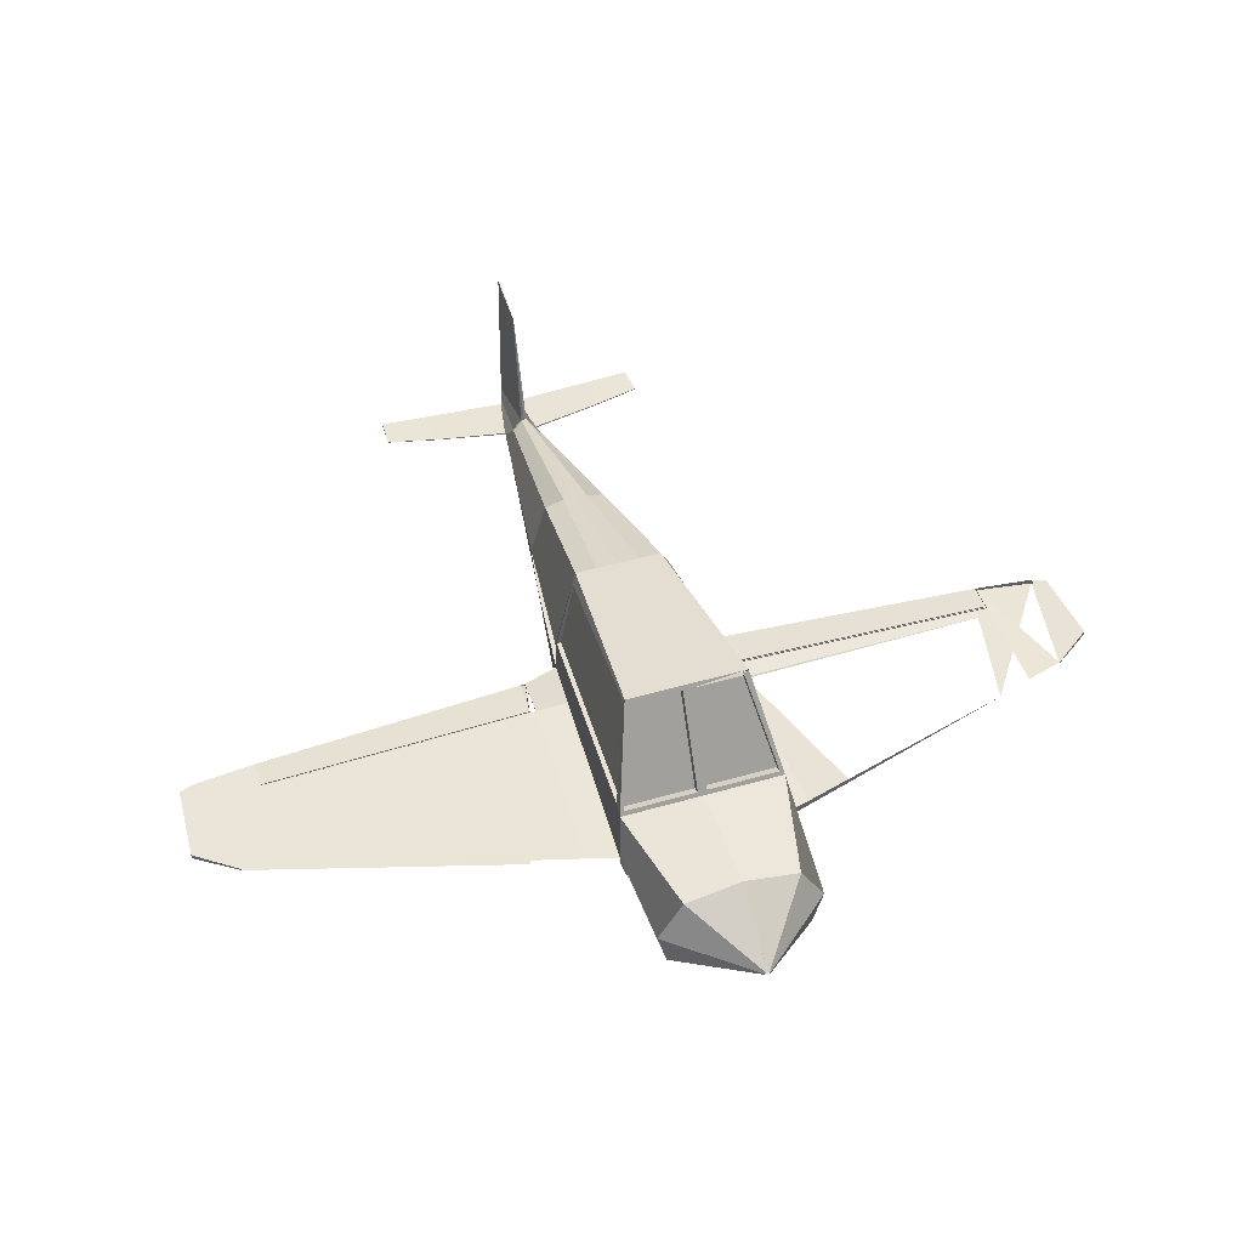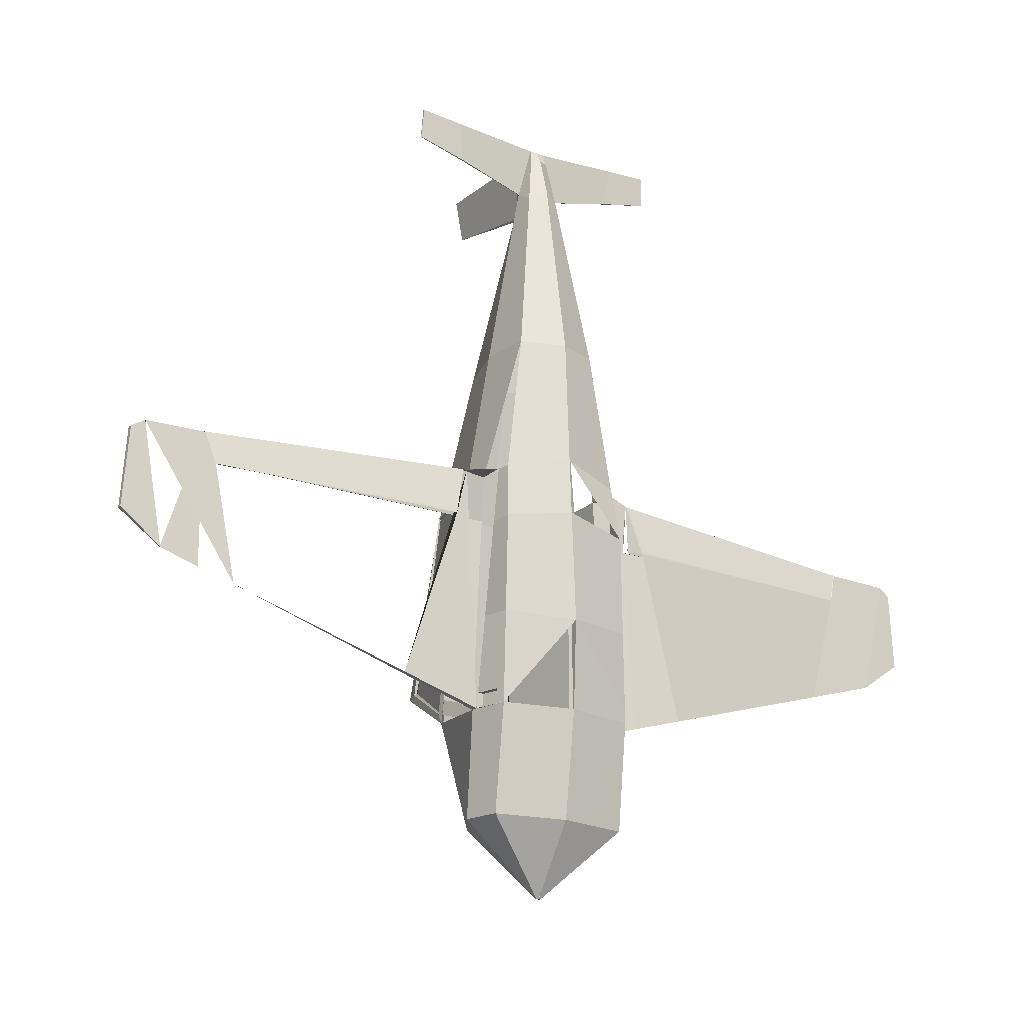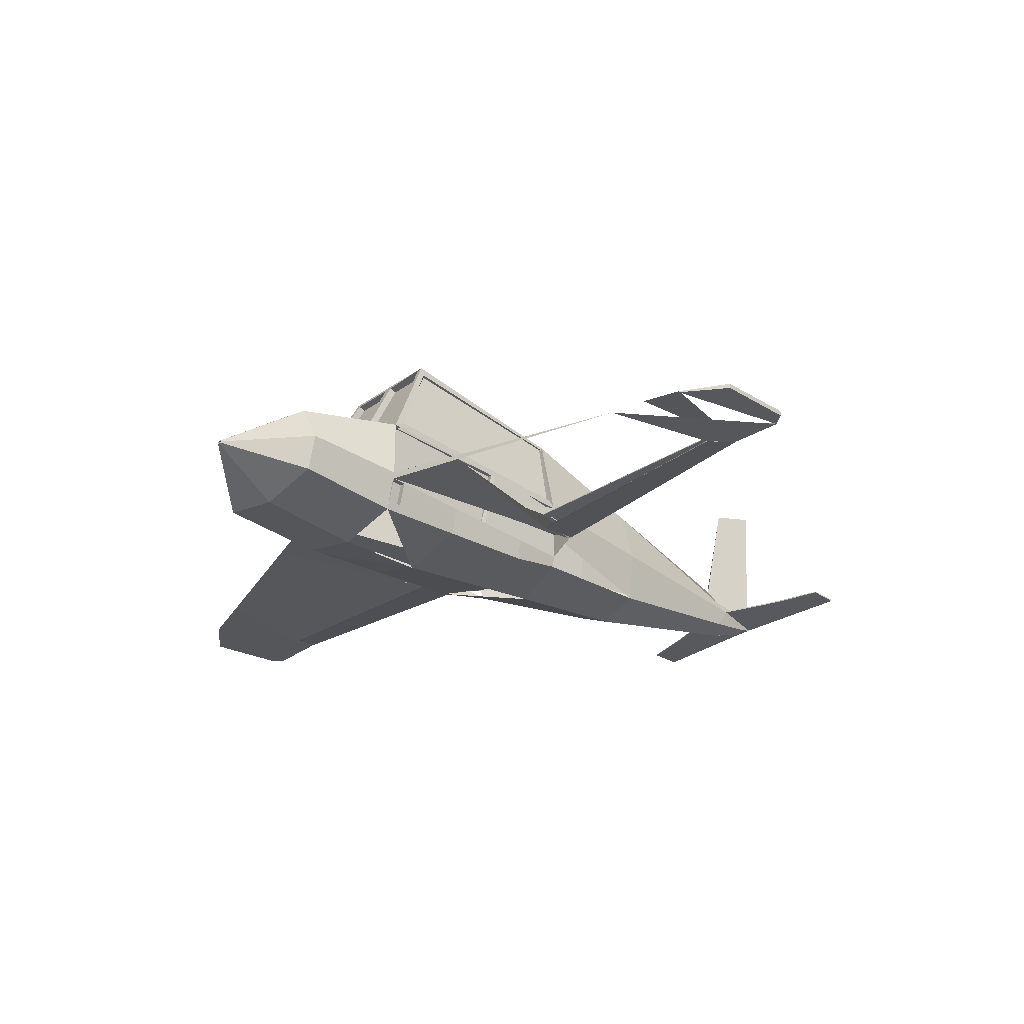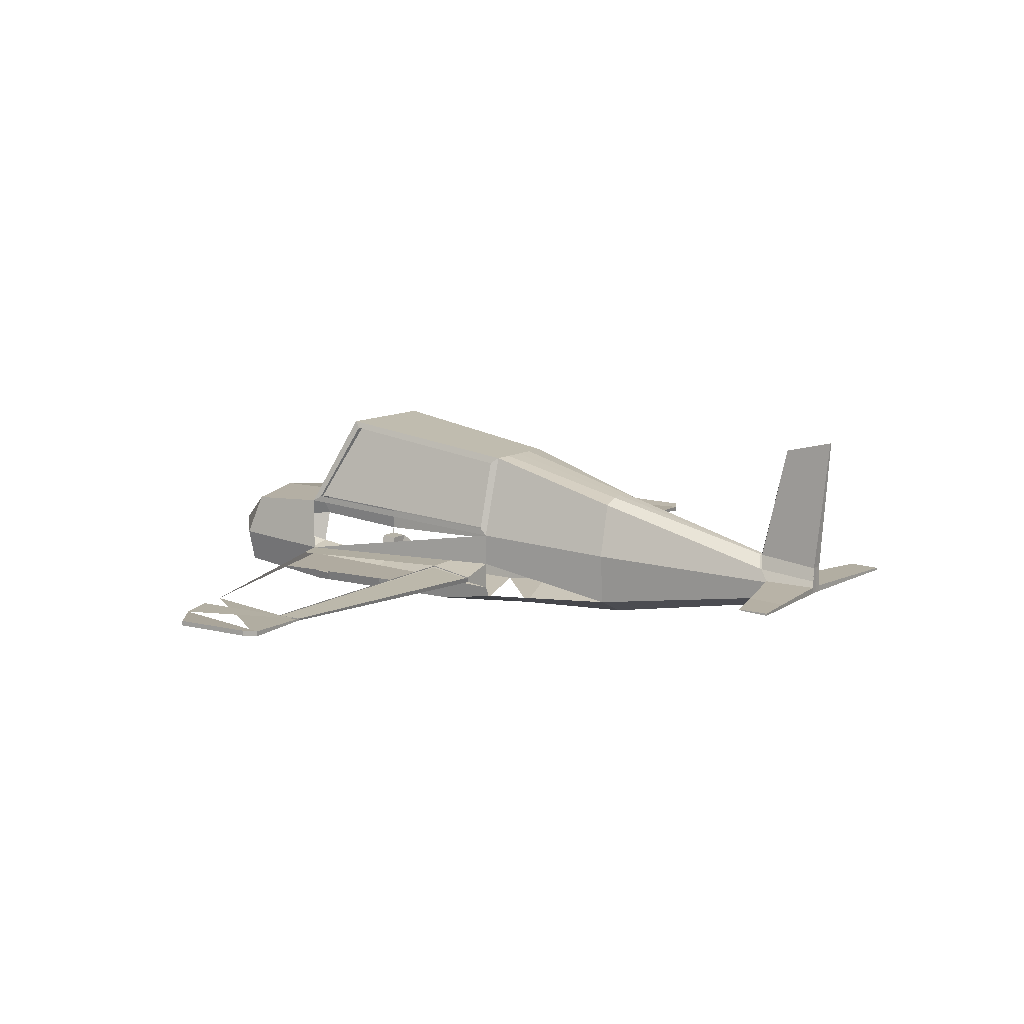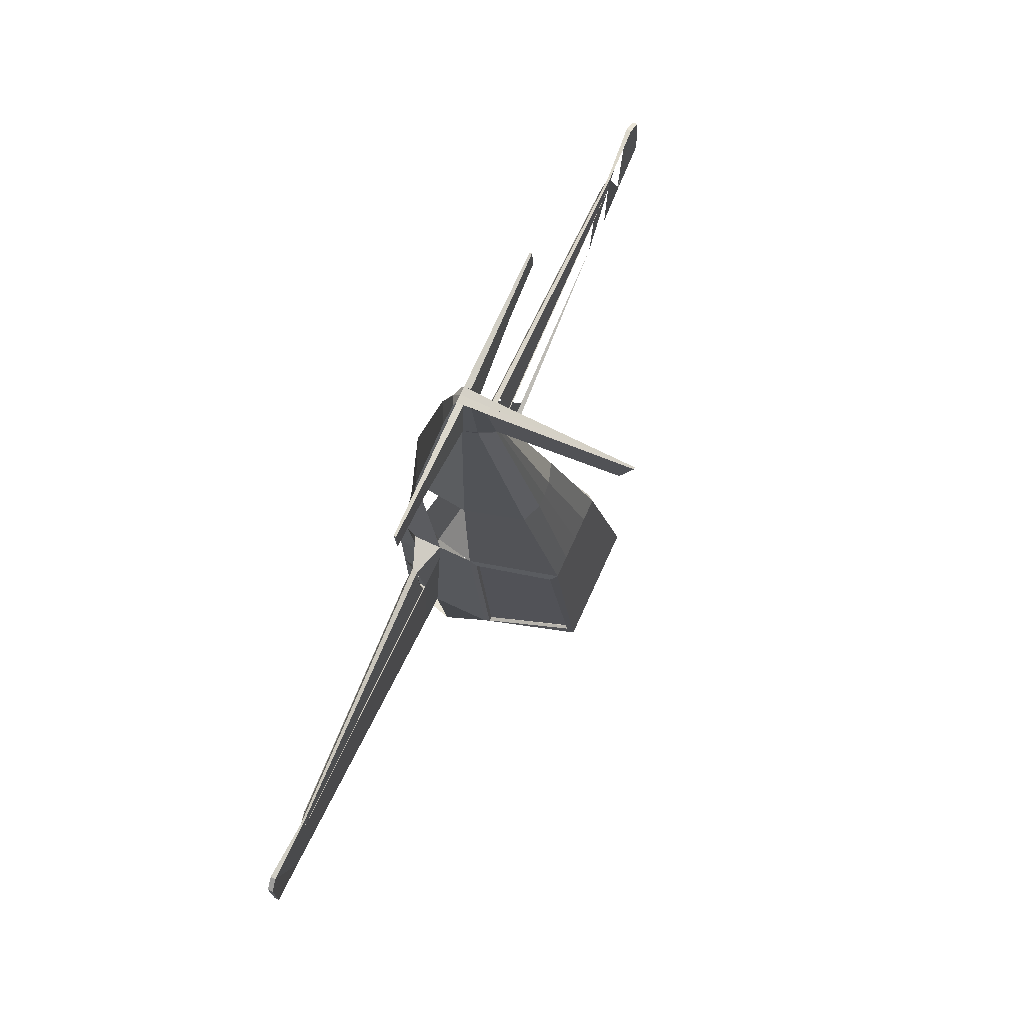
<metadata>
{"format":"obj","ext":"obj","renderer":"f3d","projection":"perspective","resolution":1024,"background":"white","views":[{"elev":45.9,"azim":161.6,"up":"+Y"},{"elev":-20.8,"azim":-32.6,"up":"+Z"},{"elev":-25.5,"azim":-130.7,"up":"+Y"},{"elev":10.2,"azim":-56.3,"up":"+Y"},{"elev":78.1,"azim":114.7,"up":"+Z"}]}
</metadata>
<code>
o Cube_2
v 0.001344 0.007604 0.6599
v 0.001344 0.01344 0.6601
v 0.000591 0.01946 0.6603
v 0.000172 0.03249 0.6603
v -0.005656 0.03298 0.6603
v -0.005629 0.007604 0.6599
v 0.07927 0.008937 0.666
v 0.1179 0.009654 0.6694
v 0.1179 0.01162 0.6695
v 0.07891 0.01226 0.6661
v -0.008151 0.03926 0.6014
v -0.01686 0.08109 0.4402
v -0.03318 0.07579 0.4416
v -0.01583 0.02669 0.6045
v 0.01387 0.1146 0.3164
v -0.005629 0.1146 0.3164
v -0.005552 0.082 0.4394
v 0.005151 0.08218 0.4402
v -0.005599 0.03958 0.6014
v -0.005598 0.03972 0.602
v -0.003144 0.03888 0.6031
v -0.003048 0.03926 0.6014
v 0.002831 0.004477 0.6482
v -0.005605 0.001488 0.6482
v -0.005601 0.03958 0.6014
v -0.005553 0.082 0.4394
v -0.01275 -0.05102 0.5611
v -0.005629 -0.04665 0.09684
v -0.005629 -0.03296 0.003527
v 0.05719 -0.02126 0.003527
v 0.05689 -0.03355 0.09684
v -0.005629 -0.05107 0.1758
v 0.05662 -0.0337 0.1118
v 0.05543 -0.03438 0.1781
v 0.06578 0.01009 0.003708
v 0.0439 0.04559 0.003896
v 0.06578 0.05401 0.09721
v 0.06578 0.002111 0.09703
v -0.005629 0.0546 0.003896
v -0.005629 0.05401 0.09721
v -0.005629 0.1416 0.1418
v 0.0135 0.1416 0.1418
v 0.04931 -0.02818 0.315
v 0.05147 -0.03154 0.2915
v 0.05387 -0.03528 0.2655
v 0.05586 -0.01543 0.2655
v 0.053 -0.01866 0.3142
v 0.0316 -0.02233 0.4424
v -0.005592 -0.03822 0.4393
v -0.005629 -0.0434 0.3265
v 0.1196 0.01246 0.6415
v 0.07429 0.01288 0.6305
v 0.01008 0.01503 0.6143
v 0.009437 -0.002166 0.6026
v 0.1195 0.01201 0.6416
v 0.3996 -0.003841 0.2123
v 0.3996 0.000306 0.2123
v 0.3953 -0.000413 0.2825
v 0.3953 -0.005044 0.2825
v -0.005629 -0.009179 0.6115
v 0.06578 -0.00422 0.09693
v 0.05988 -0.02368 0.09687
v 0.05301 0.03612 0.3142
v 0.053 0.006335 0.3142
v 0.05551 0.005505 0.2715
v 0.09283 -0.01443 0.2662
v 0.1364 -0.003787 0.118
v 0.297 -0.002803 0.166
v 0.3202 -0.00761 0.2646
v 0.3175 -0.00769 0.2646
v 0.09595 -0.01434 0.2662
v 0.3294 -0.000911 0.2682
v 0.3286 -0.000839 0.1754
v 0.09243 0.001812 0.105
v 0.08454 0.004825 0.2711
v 0.09083 0.004678 0.2711
v 0.3281 -0.000837 0.2682
v 0.363 -0.001225 0.1857
v 0.363 -0.002398 0.1857
v 0.05354 0.0429 0.3081
v 0.03761 0.1092 0.31
v 0.03289 0.1146 0.3164
v 0.04655 0.1347 0.1453
v 0.04694 0.1416 0.1418
v 0.06536 0.05948 0.107
v 0.04963 0.043 0.3079
v 0.03124 0.1093 0.3098
v 0.04405 0.1341 0.1472
v 0.06146 0.05959 0.1068
v 0.03364 0.1093 0.3098
v 0.04265 0.1337 0.1468
v 0.03585 0.1093 0.3098
v 0.04349 0.1348 0.145
v -0.001511 0.05768 0.09908
v 0.06166 0.05768 0.09908
v 0.04282 0.1379 0.1399
v -0.001511 0.1379 0.1399
v -0.001511 0.05557 0.1056
v 0.06166 0.05557 0.1056
v 0.04282 0.1358 0.1464
v -0.001511 0.1358 0.1464
v 0.07438 0.01205 0.6306
v 0.3842 -0.006995 0.289
v 0.3842 -0.002364 0.289
v 0.03608 0.02554 0.4428
v 0.02198 0.07579 0.4416
v 0.004416 0.02613 0.6065
v -0.005544 0.1433 0.6264
v -0.005582 0.1538 0.6716
v -0.004765 0.1538 0.6716
v -0.005447 0.1433 0.6265
v 0.004646 0.02673 0.6043
v 0.01015 0.01606 0.6148
v -0.005534 0.009555 -0.05625
v -0.003641 0.009951 -0.05628
v -0.003381 0.01102 -0.05618
v -0.00404 0.01224 -0.05607
v -0.005532 0.01256 -0.05606
v -0.00556 0.009999 -0.0486
v -0.003812 0.01042 -0.04847
v -0.003696 0.01092 -0.04845
v 0.01062 0.01583 -0.02431
v -0.005557 0.01211 -0.04842
v 0.3297 -0.002454 0.2927
v 0.3296 -0.000547 0.2933
v 0.08259 -0.003224 0.3121
v 0.07973 -0.008514 0.3107
v 0.06094 -0.009684 0.1791
v 0.06485 -0.005276 0.1128
v 0.08254 -0.004086 0.3119
v 0.08667 -0.004029 0.3115
v 0.0894 0.003011 0.2733
v 0.09079 0.003815 0.2709
v 0.08449 0.003963 0.271
v -0.005629 -0.04596 0.2761
v 0.05947 -0.02385 0.1121
v 0.3291 -0.002516 0.2929
v 0.08347 -0.008397 0.3104
v 0.09395 -0.01386 0.268
v 0.3199 -0.00701 0.2644
v 0.3289 -0.001456 0.2935
v 0.3296 -0.001426 0.2933
v 0.3294 -0.001791 0.2682
v 0.328 -0.001718 0.2681
v 0.3282 -0.001684 0.2697
v 0.08672 -0.003168 0.3117
v 0.3289 -0.000576 0.2935
v 0.3283 -0.000802 0.2698
v 0.08944 0.003874 0.2735
v -0.01254 0.007604 0.6599
v -0.00557 0.007604 0.6599
v -0.005658 0.03298 0.6603
v -0.01137 0.03249 0.6603
v -0.01179 0.01946 0.6603
v -0.01254 0.01344 0.6601
v -0.09047 0.008937 0.666
v -0.09011 0.01226 0.6661
v -0.1291 0.01162 0.6695
v -0.1291 0.009654 0.6694
v -0.008055 0.03888 0.6031
v -0.005601 0.03972 0.602
v -0.02507 0.1146 0.3164
v -0.00557 0.1146 0.3164
v -0.04727 0.02554 0.4428
v -0.02128 0.01503 0.6143
v -0.01403 0.004477 0.6482
v -0.005594 0.001488 0.6482
v -0.08558 0.01188 0.6306
v -0.08548 0.01308 0.6305
v -0.02135 0.01606 0.6148
v -0.00557 -0.04665 0.09684
v -0.06809 -0.03355 0.09684
v -0.06839 -0.02126 0.003527
v -0.00557 -0.03296 0.003527
v -0.00557 -0.05107 0.1758
v -0.06663 -0.03438 0.1781
v -0.06785 -0.03368 0.1101
v -0.07698 0.01009 0.003708
v -0.07698 0.002111 0.09703
v -0.07698 0.05401 0.09721
v -0.05509 0.04559 0.003896
v -0.00557 0.05401 0.09721
v -0.00557 0.0546 0.003896
v -0.00557 0.1416 0.1418
v -0.0247 0.1416 0.1418
v -0.06051 -0.02818 0.315
v -0.0642 -0.01866 0.3142
v -0.06706 -0.01543 0.2655
v -0.06506 -0.03528 0.2655
v -0.06267 -0.03154 0.2915
v -0.00557 -0.0434 0.3265
v -0.005596 -0.03822 0.4393
v -0.0428 -0.02233 0.4424
v -0.1308 0.01247 0.6415
v -0.02064 -0.002166 0.6026
v -0.1307 0.01181 0.6416
v -0.4108 -0.003841 0.2123
v -0.4065 -0.005044 0.2825
v -0.4065 -0.000413 0.2825
v -0.4108 0.000306 0.2123
v -0.00557 -0.009179 0.6115
v -0.07074 -0.02482 0.09687
v -0.07698 -0.00422 0.09693
v -0.06671 0.005505 0.2715
v -0.0642 0.006335 0.3142
v -0.0642 0.03612 0.3142
v -0.104 -0.01443 0.2662
v -0.1071 -0.01434 0.2662
v -0.3287 -0.00769 0.2646
v -0.3314 -0.00761 0.2646
v -0.3082 -0.002803 0.166
v -0.1476 -0.003787 0.118
v -0.3406 -0.000911 0.2682
v -0.3393 -0.000837 0.2682
v -0.102 0.004678 0.2711
v -0.09574 0.004825 0.2711
v -0.1036 0.001812 0.105
v -0.3398 -0.000839 0.1754
v -0.3742 -0.002398 0.1857
v -0.3742 -0.001225 0.1857
v -0.04409 0.1146 0.3164
v -0.04881 0.1092 0.31
v -0.06474 0.0429 0.3081
v -0.05814 0.1416 0.1418
v -0.05775 0.1347 0.1453
v -0.07656 0.05948 0.107
v -0.04244 0.1093 0.3098
v -0.06083 0.043 0.3079
v -0.05525 0.1341 0.1472
v -0.07266 0.05959 0.1068
v -0.04483 0.1093 0.3098
v -0.05384 0.1337 0.1468
v -0.04705 0.1093 0.3098
v -0.05469 0.1348 0.145
v -0.07286 0.05768 0.09908
v -0.009688 0.05768 0.09908
v -0.05402 0.1379 0.1399
v -0.009688 0.1379 0.1399
v -0.07286 0.05557 0.1056
v -0.009688 0.05557 0.1056
v -0.05402 0.1358 0.1464
v -0.009688 0.1358 0.1464
v -0.3954 -0.006995 0.289
v -0.3954 -0.002364 0.289
v -0.01562 0.02613 0.6065
v -0.005548 0.1433 0.6264
v -0.005753 0.1433 0.6265
v -0.006434 0.1538 0.6716
v -0.005591 0.1538 0.6716
v -0.007558 0.009951 -0.05628
v -0.005665 0.009555 -0.05625
v -0.007818 0.01102 -0.05618
v -0.007159 0.01224 -0.05607
v -0.005668 0.01256 -0.05606
v -0.007387 0.01042 -0.04847
v -0.005639 0.009999 -0.0486
v -0.007503 0.01092 -0.04845
v -0.02182 0.01583 -0.02431
v -0.005642 0.01211 -0.04842
v -0.3409 -0.002454 0.2927
v -0.3408 -0.000547 0.2933
v -0.09379 -0.003224 0.3121
v -0.09093 -0.008514 0.3107
v -0.07619 -0.005113 0.1104
v -0.07215 -0.009684 0.1791
v -0.09374 -0.004086 0.3119
v -0.09569 0.003963 0.271
v -0.102 0.003815 0.2709
v -0.1006 0.003011 0.2733
v -0.09787 -0.004029 0.3115
v -0.00557 -0.04596 0.2761
v -0.07052 -0.005113 0.1104
v -0.07131 -0.00422 0.09693
v -0.06507 -0.02482 0.09687
v -0.06437 -0.02618 0.1102
v -0.3403 -0.002516 0.2929
v -0.3311 -0.00701 0.2644
v -0.1051 -0.01386 0.268
v -0.09467 -0.008397 0.3104
v -0.3401 -0.001456 0.2935
v -0.3394 -0.001684 0.2697
v -0.3392 -0.001718 0.2681
v -0.3406 -0.001791 0.2682
v -0.3408 -0.001426 0.2933
v -0.09792 -0.003168 0.3117
v -0.1006 0.003874 0.2735
v -0.3395 -0.000802 0.2698
v -0.3401 -0.000576 0.2935
v -0.07004 -0.02618 0.1102
v 0.04131 -0.02368 0.09687
v 0.04721 -0.00422 0.09693
v 0.04627 -0.005276 0.1128
v 0.0409 -0.02385 0.1121
f 1 2 3 4 5 6
f 7 8 9 10
f 11 12 13 14
f 15 16 17 18
f 19 20 21 22
f 23 1 6 24
f 25 26 12 11
f 28 29 30 31
f 32 33 34
f 35 36 37 38
f 37 36 39 40
f 41 16 15 42
f 43 44 45 46
f 43 48 49 50
f 10 9 51 52
f 53 1 23 54
f 9 8 55 51
f 56 57 58 59
f 54 23 24 60
f 38 61 62 31
f 38 37 63 64
f 66 67 68 69
f 72 73 74 75
f 38 74 73 78
f 63 80 81 82
f 82 81 83 84
f 84 83 85 37
f 37 85 80 63
f 80 86 87 81
f 81 87 88 83
f 83 88 89 85
f 85 89 86 80
f 87 90 91 88
f 88 91 89
f 90 92 93 91
f 91 93 89
f 40 94 95 37
f 37 95 96 84
f 84 96 97 41
f 41 97 94 40
f 94 98 99 95
f 95 99 100 96
f 96 100 101 97
f 97 101 98 94
f 53 102 7 1
f 79 56 59 103
f 103 59 58 104
f 104 58 57 78
f 78 57 56 79
f 105 63 82 106
f 48 43 47 64
f 4 3 107 21
f 48 54 60 49
f 108 109 110 111
f 107 112 22 21
f 54 48 105 53
f 107 3 2 113
f 20 108 111 21
f 21 111 110 4
f 4 110 109 5
f 5 109 108 20
f 112 107 113 53
f 29 114 115 30
f 30 115 116 35
f 35 116 117 36
f 36 117 118 39
f 114 119 120 115
f 115 120 121 116
f 116 121 122 117
f 117 122 123 118
f 68 79 103 124
f 124 103 104 125
f 125 104 78 73
f 65 64 126 75
f 127 47 46 128
f 74 38 65 75
f 130 131 132 133
f 126 64 47 127
f 102 53 113 52
f 102 55 8 7
f 52 51 55 102
f 52 113 2 10
f 22 18 17 19
f 10 2 1 7
f 18 106 82 15
f 15 82 84 42
f 34 45 135 32
f 34 33 136 129
f 45 44 43 50
f 45 34 128 46
f 137 138 139 140
f 141 142 143 144
f 146 147 148 149
f 138 127 66 71
f 69 124 137 140
f 137 124 125 147
f 147 146 138 137
f 139 71 70 140
f 145 144 133 132
f 150 151 152 153
f 156 157 158 159
f 11 160 161 25
f 162 12 26 163
f 14 13 164 165
f 166 167 151 150
f 168 169 170 165
f 171 172 173 174
f 175 176 177 172
f 178 179 180 181
f 180 182 183 181
f 184 185 162 163
f 186 187 188 189
f 186 191 192 193
f 157 169 194 158
f 165 195 166 150
f 158 194 196 159
f 197 198 199 200
f 195 201 167 166
f 179 178 173 172
f 179 204 205 206
f 207 208 209 210
f 213 214 215 216
f 179 203 212 211
f 206 221 222 223
f 221 224 225 222
f 224 180 226 225
f 180 206 223 226
f 223 222 227 228
f 222 225 229 227
f 225 226 230 229
f 227 229 232 231
f 231 232 234 233
f 182 180 235 236
f 180 224 237 235
f 224 185 184 238
f 184 182 236 238
f 236 235 239 240
f 235 237 241 239
f 237 238 242 241
f 238 236 240 242
f 165 150 156 168
f 219 243 198 197
f 243 244 199 198
f 244 220 200 199
f 220 219 197 200
f 164 13 221 206
f 193 164 206 205
f 153 160 245 154
f 193 192 201 195
f 246 247 248 249
f 245 160 11 14
f 195 165 164 193
f 245 170 155 154
f 161 160 247 246
f 160 153 248 247
f 153 152 249 248
f 152 161 246 249
f 165 170 245 14
f 174 173 250 251
f 173 178 252 250
f 178 181 253 252
f 181 183 254 253
f 251 250 255 256
f 250 252 257 255
f 252 253 258 257
f 253 254 259 258
f 211 210 260 243
f 260 261 244 243
f 261 213 218 220
f 204 216 262 205
f 263 207 212 203
f 217 216 204 179
f 266 267 268 269
f 262 263 187 205
f 53 105 106 112
f 168 156 159 196
f 169 168 196 194
f 169 157 155 170
f 112 106 18 22
f 157 156 150 155
f 12 162 221 13
f 162 185 224 221
f 176 175 271 189
f 272 273 274 275
f 189 271 191 186
f 189 188 265 176
f 276 277 278 279
f 280 281 282 283
f 285 286 287 288
f 279 278 208 207
f 210 209 277 276
f 276 288 261 260
f 288 276 279 285
f 278 277 209 208
f 281 269 268 282
f 177 176 265 264
f 202 172 177 289
f 32 28 31 33
f 33 31 62 136
f 290 291 292 293
f 98 101 100 99
f 86 89 93 92
f 240 239 241 242
f 228 233 234 230
f 127 138 146 126
f 126 130 134 75
f 75 134 133 76
f 149 132 131 146
f 146 131 130 126
f 147 141 145 148
f 77 144 143 72
f 72 143 142 125
f 125 142 141 147
f 148 145 132 149
f 76 133 144 77
f 263 262 285 279
f 262 216 267 266
f 216 215 268 267
f 286 285 270 269
f 285 262 266 270
f 288 287 281 280
f 214 213 283 282
f 213 261 284 283
f 261 288 280 284
f 287 286 269 281
f 215 214 282 268
f 264 272 275 289
f 289 275 274 202
f 202 274 273 203
f 203 273 272 264
f 62 290 293 136
f 136 293 292 129
f 129 292 291 61
f 61 291 290 62

</code>
